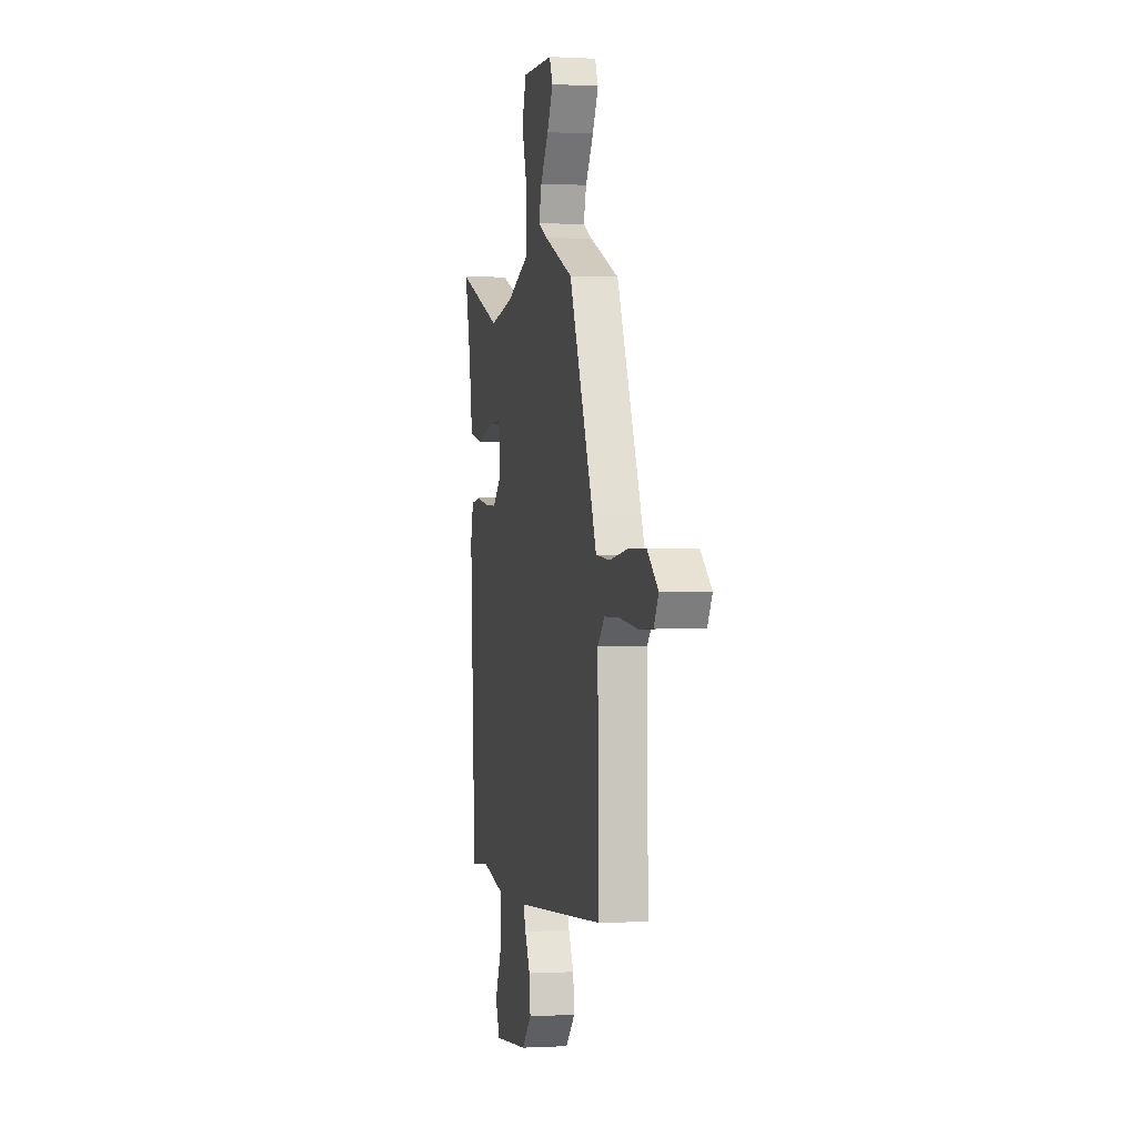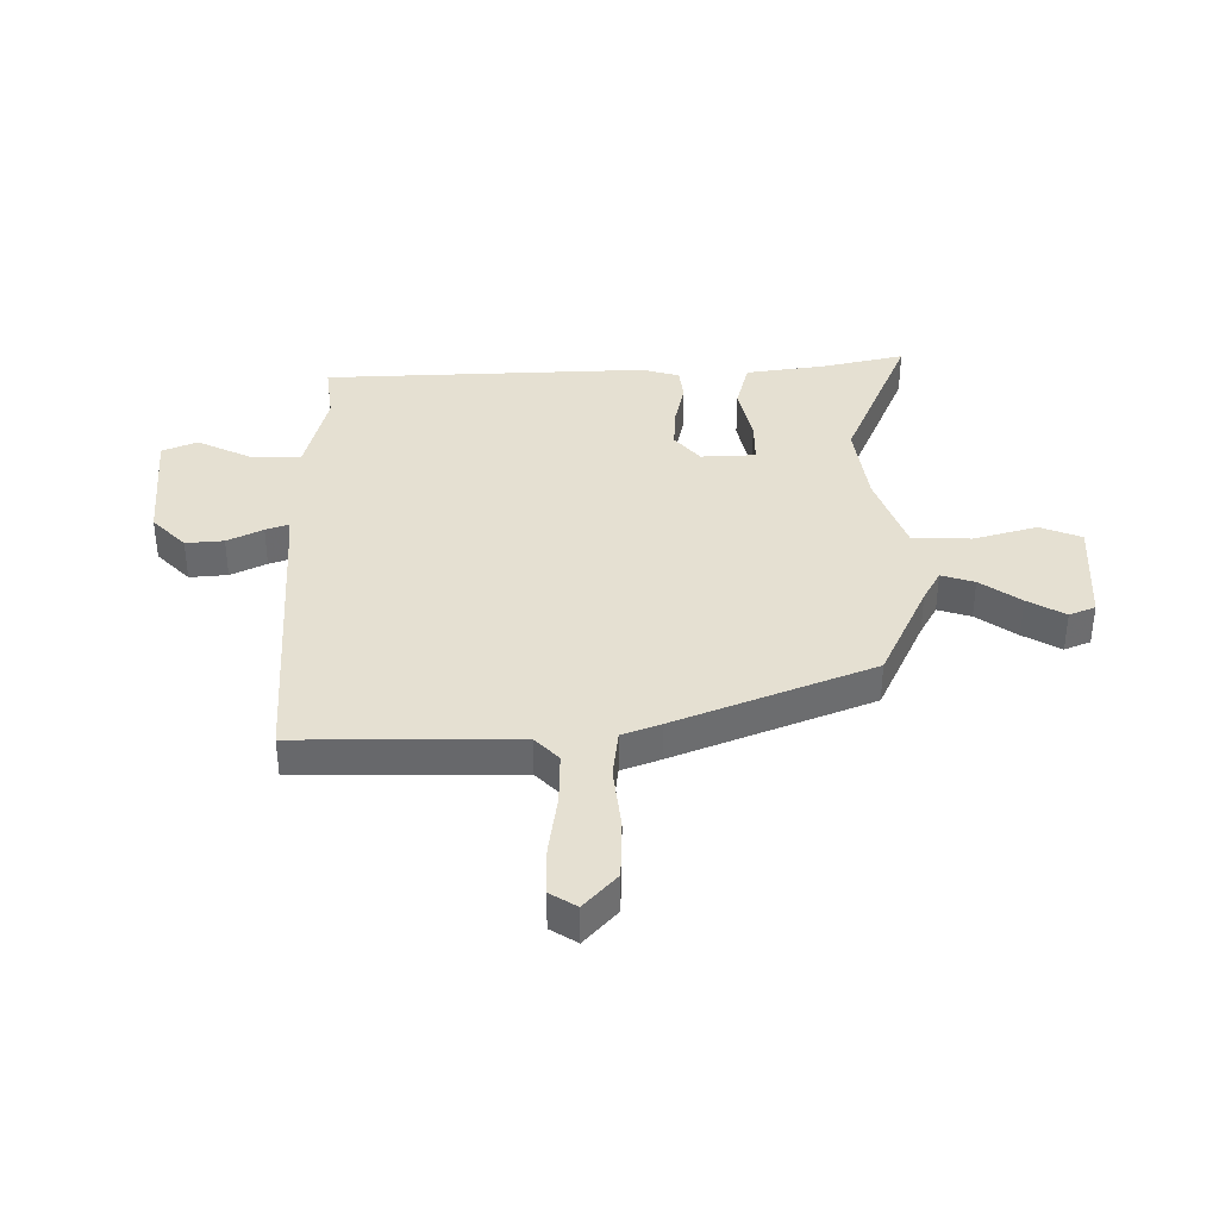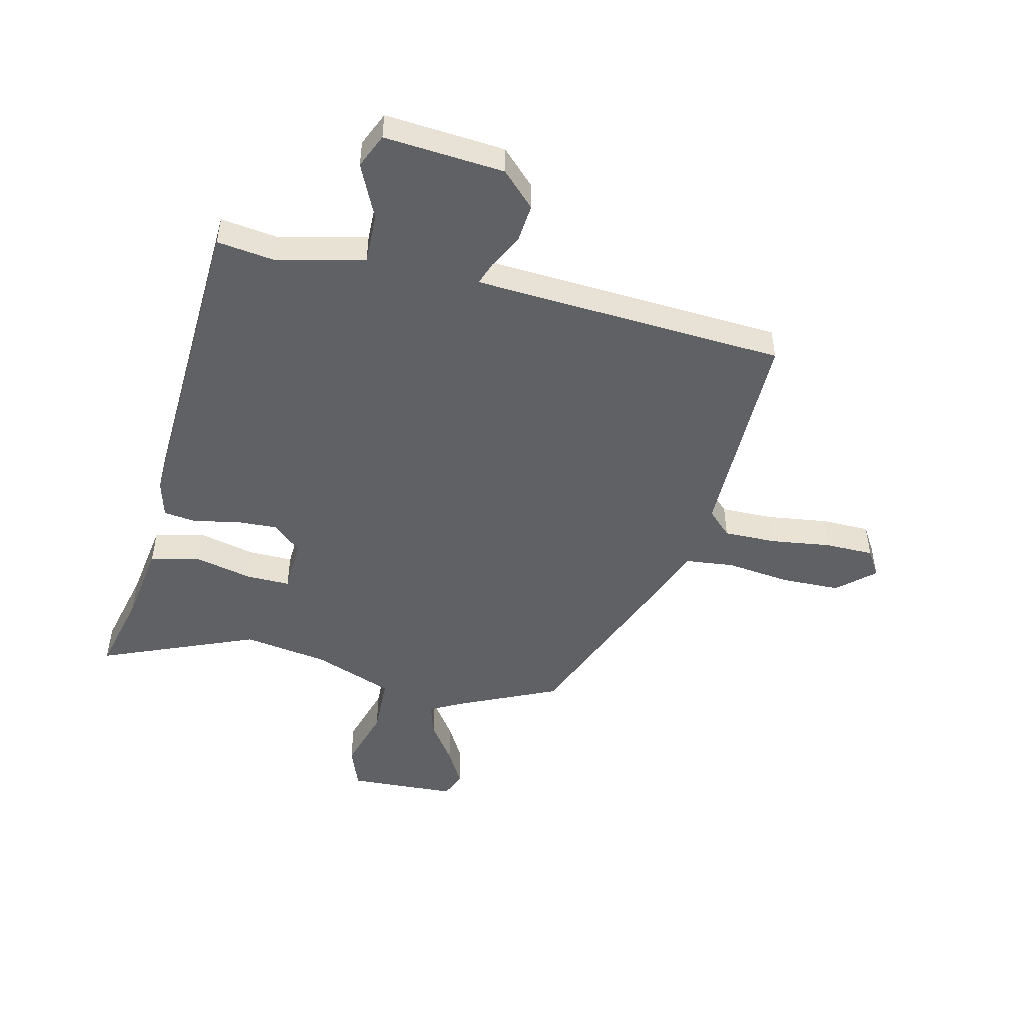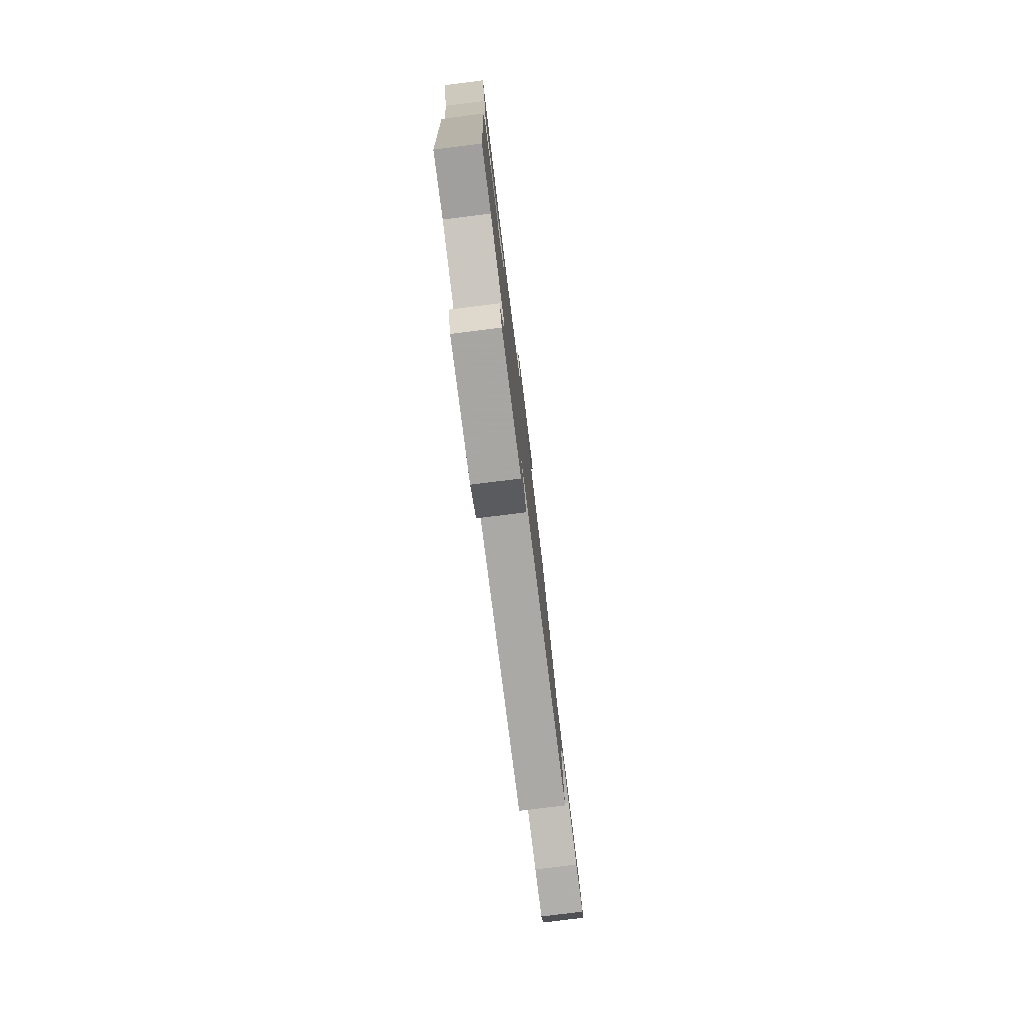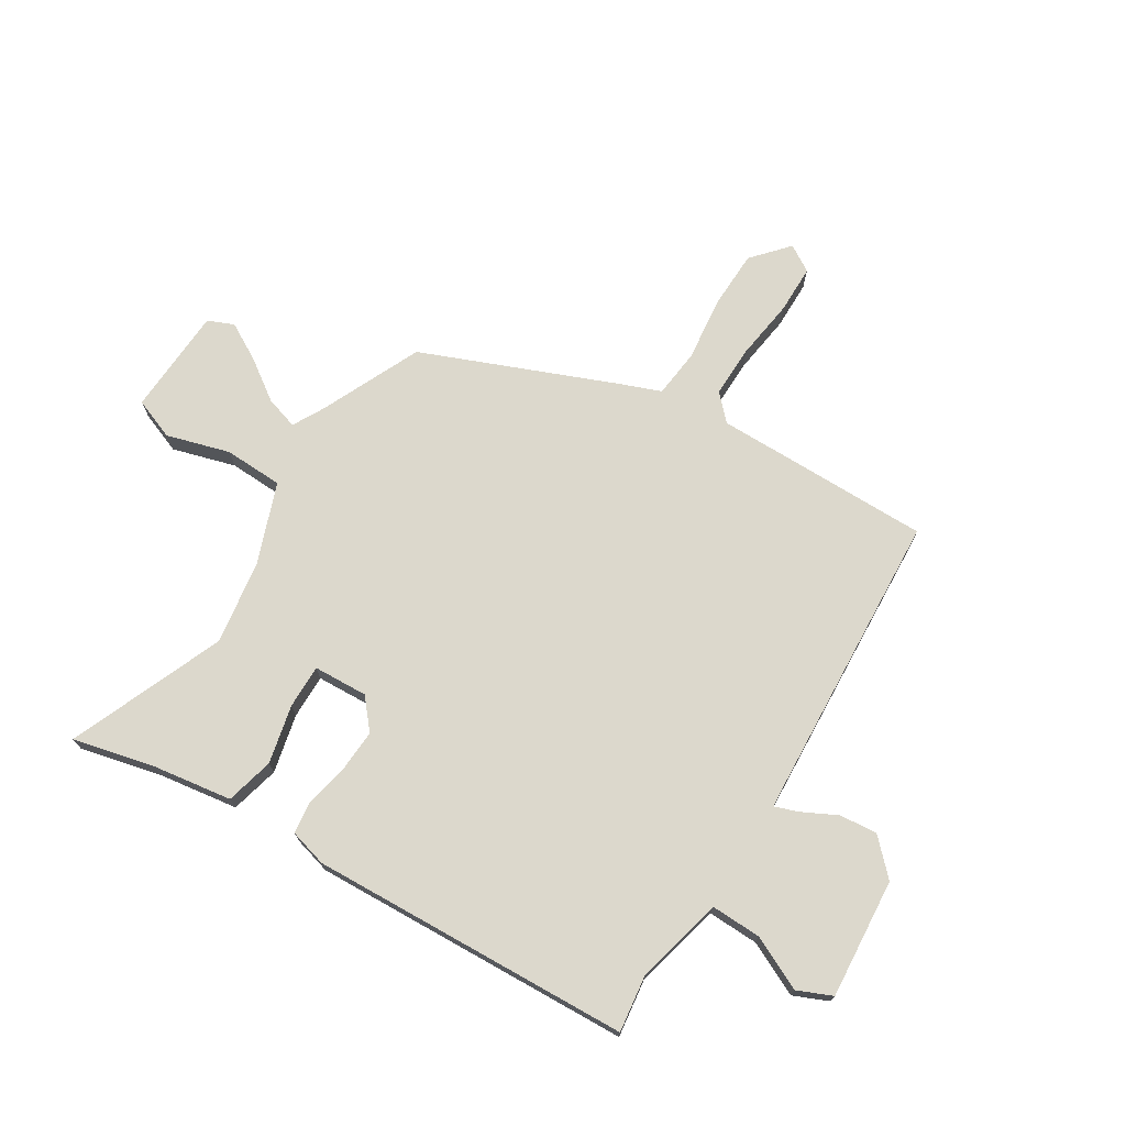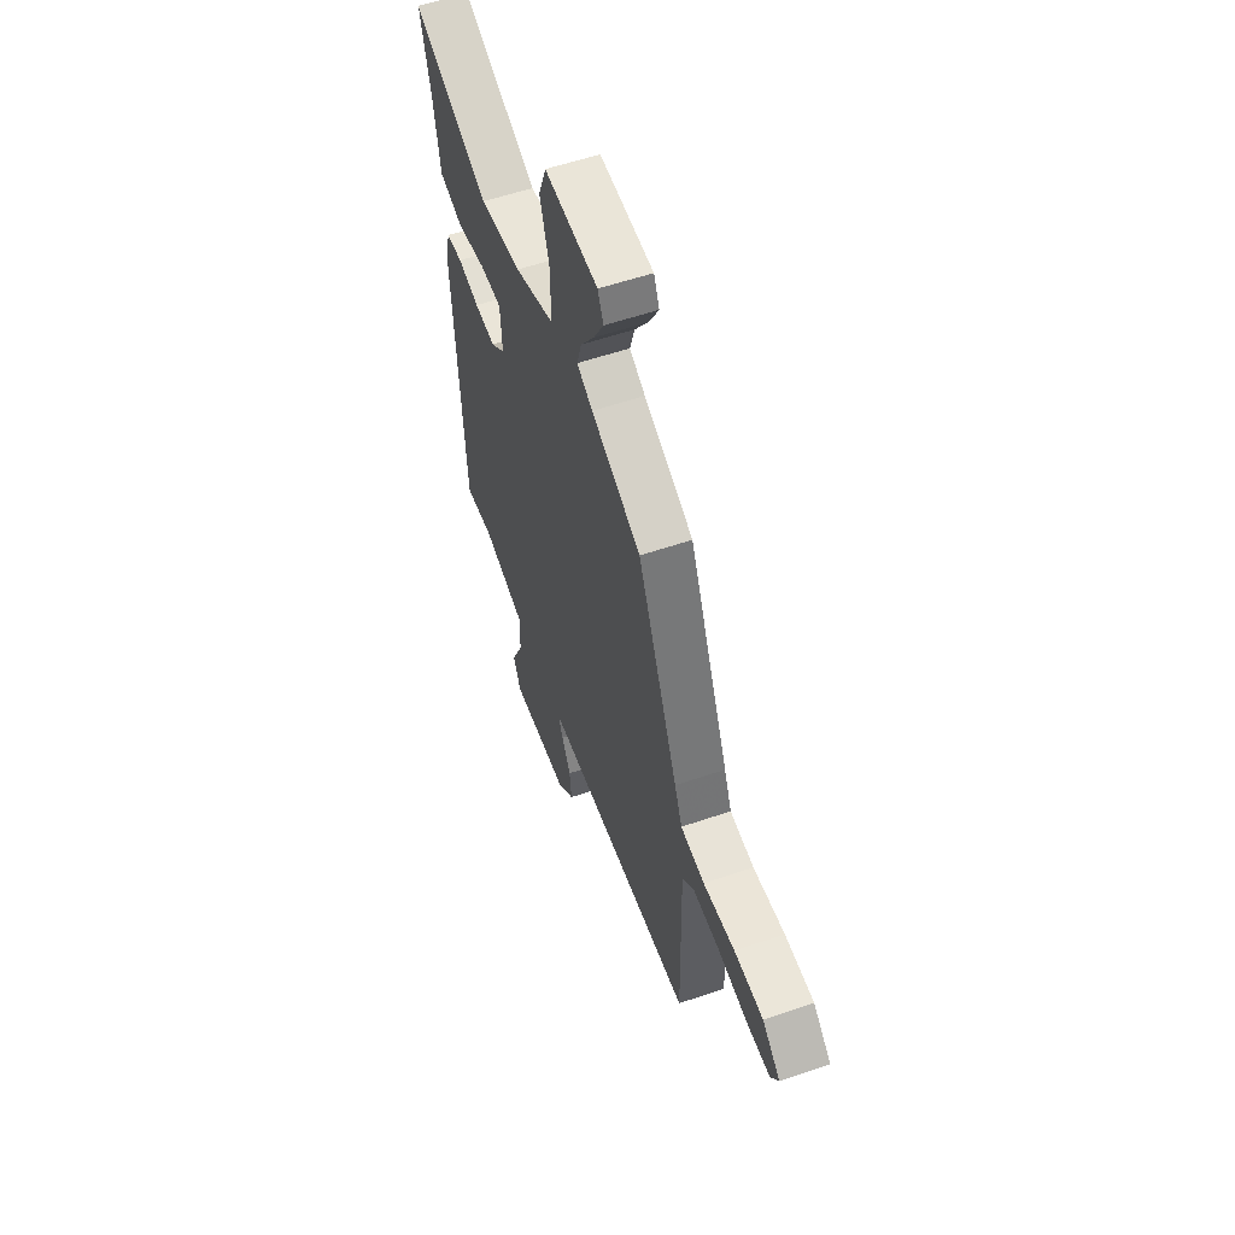
<metadata>
{"format":"obj","ext":"obj","renderer":"f3d","projection":"perspective","resolution":1024,"background":"white","views":[{"elev":-0.1,"azim":-101.9,"up":"+Z"},{"elev":37.6,"azim":-89.2,"up":"+Y"},{"elev":-49.0,"azim":167.4,"up":"+Y"},{"elev":-79.7,"azim":97.1,"up":"+Z"},{"elev":72.7,"azim":122.7,"up":"+Y"},{"elev":57.2,"azim":-109.6,"up":"+Z"}]}
</metadata>
<code>
v 0.313 0.07 0.426
v 0.586 0.07 0.534
v 0.55 0.07 0.392
v 0.527 0.07 0.253
v 0.442 0.07 0.233
v 0.34 0.07 0.258
v 0.263 0.07 0.26
v 0.257 0.07 0.165
v 0.308 0.07 0.12
v 0.382 0.07 0.123
v 0.458 0.07 0.138
v 0.516 0.07 0.13
v 0.533 0.07 0.064
v 0.5 0.07 -0.499
v 0.399 0.07 -0.484
v 0.245 0.07 -0.519
v 0.246 0.07 -0.607
v 0.289 0.07 -0.702
v 0.262 0.07 -0.762
v 0.052 0.07 -0.742
v -0.006 0.07 -0.683
v 0.001 0.07 -0.617
v 0.033 0.07 -0.556
v 0.048 0.07 -0.516
v 0.006 0.07 -0.512
v -0.498 0.07 -0.475
v -0.491 0.07 -0.094
v -0.533 0.07 -0.052
v -0.625 0.07 -0.052
v -0.731 0.07 -0.065
v -0.816 0.07 -0.063
v -0.844 0.07 -0.016
v -0.78 0.07 0.039
v -0.677 0.07 0.04
v -0.565 0.07 0.025
v -0.48 0.07 0.033
v -0.453 0.07 0.1
v -0.309 0.07 0.438
v -0.133 0.07 0.515
v -0.077 0.07 0.544
v -0.094 0.07 0.602
v -0.142 0.07 0.673
v -0.178 0.07 0.739
v -0.158 0.07 0.784
v 0.031 0.07 0.791
v 0.058 0.07 0.718
v 0.024 0.07 0.608
v 0.026 0.07 0.505
v 0.165 0.07 0.451
v 0.313 0 0.426
v 0.586 0 0.534
v 0.55 0 0.392
v 0.527 0 0.253
v 0.442 0 0.233
v 0.34 0 0.258
v 0.263 0 0.26
v 0.257 0 0.165
v 0.308 0 0.12
v 0.382 0 0.123
v 0.458 0 0.138
v 0.516 0 0.13
v 0.533 0 0.064
v 0.5 0 -0.499
v 0.399 0 -0.484
v 0.245 0 -0.519
v 0.246 0 -0.607
v 0.289 0 -0.702
v 0.262 0 -0.762
v 0.052 0 -0.742
v -0.006 0 -0.683
v 0.001 0 -0.617
v 0.033 0 -0.556
v 0.048 0 -0.516
v 0.006 0 -0.512
v -0.498 0 -0.475
v -0.491 0 -0.094
v -0.533 0 -0.052
v -0.625 0 -0.052
v -0.731 0 -0.065
v -0.816 0 -0.063
v -0.844 0 -0.016
v -0.78 0 0.039
v -0.677 0 0.04
v -0.565 0 0.025
v -0.48 0 0.033
v -0.453 0 0.1
v -0.309 0 0.438
v -0.133 0 0.515
v -0.077 0 0.544
v -0.094 0 0.602
v -0.142 0 0.673
v -0.178 0 0.739
v -0.158 0 0.784
v 0.031 0 0.791
v 0.058 0 0.718
v 0.024 0 0.608
v 0.026 0 0.505
v 0.165 0 0.451
f 44 45 46 47
f 44 47 48
f 41 42 43 44
f 41 44 48
f 40 41 48
f 39 40 48 49
f 36 37 38 39
f 32 33 34 35
f 32 35 36
f 29 30 31 32
f 28 29 32 36
f 27 28 36 39
f 25 26 27 39
f 20 21 22 23
f 20 23 24
f 17 18 19 20
f 16 17 20 24
f 15 16 24 25
f 13 14 15
f 10 11 12 13
f 9 10 13 15
f 8 9 15 25
f 3 4 5 6
f 1 2 3 6
f 49 1 6 7
f 25 39 49
f 7 8 25 49
f 96 95 94 93
f 97 96 93
f 93 92 91 90
f 97 93 90
f 97 90 89
f 98 97 89 88
f 88 87 86 85
f 84 83 82 81
f 85 84 81
f 81 80 79 78
f 85 81 78 77
f 88 85 77 76
f 88 76 75 74
f 72 71 70 69
f 73 72 69
f 69 68 67 66
f 73 69 66 65
f 74 73 65 64
f 64 63 62
f 62 61 60 59
f 64 62 59 58
f 74 64 58 57
f 55 54 53 52
f 55 52 51 50
f 56 55 50 98
f 98 88 74
f 98 74 57 56
f 1 50 51 2
f 2 51 52 3
f 3 52 53 4
f 4 53 54 5
f 5 54 55 6
f 6 55 56 7
f 7 56 57 8
f 8 57 58 9
f 9 58 59 10
f 10 59 60 11
f 11 60 61 12
f 12 61 62 13
f 13 62 63 14
f 14 63 64 15
f 15 64 65 16
f 16 65 66 17
f 17 66 67 18
f 18 67 68 19
f 19 68 69 20
f 20 69 70 21
f 21 70 71 22
f 22 71 72 23
f 23 72 73 24
f 24 73 74 25
f 25 74 75 26
f 26 75 76 27
f 27 76 77 28
f 28 77 78 29
f 29 78 79 30
f 30 79 80 31
f 31 80 81 32
f 32 81 82 33
f 33 82 83 34
f 34 83 84 35
f 35 84 85 36
f 36 85 86 37
f 37 86 87 38
f 38 87 88 39
f 39 88 89 40
f 40 89 90 41
f 41 90 91 42
f 42 91 92 43
f 43 92 93 44
f 44 93 94 45
f 45 94 95 46
f 46 95 96 47
f 47 96 97 48
f 48 97 98 49
f 49 98 50 1

</code>
